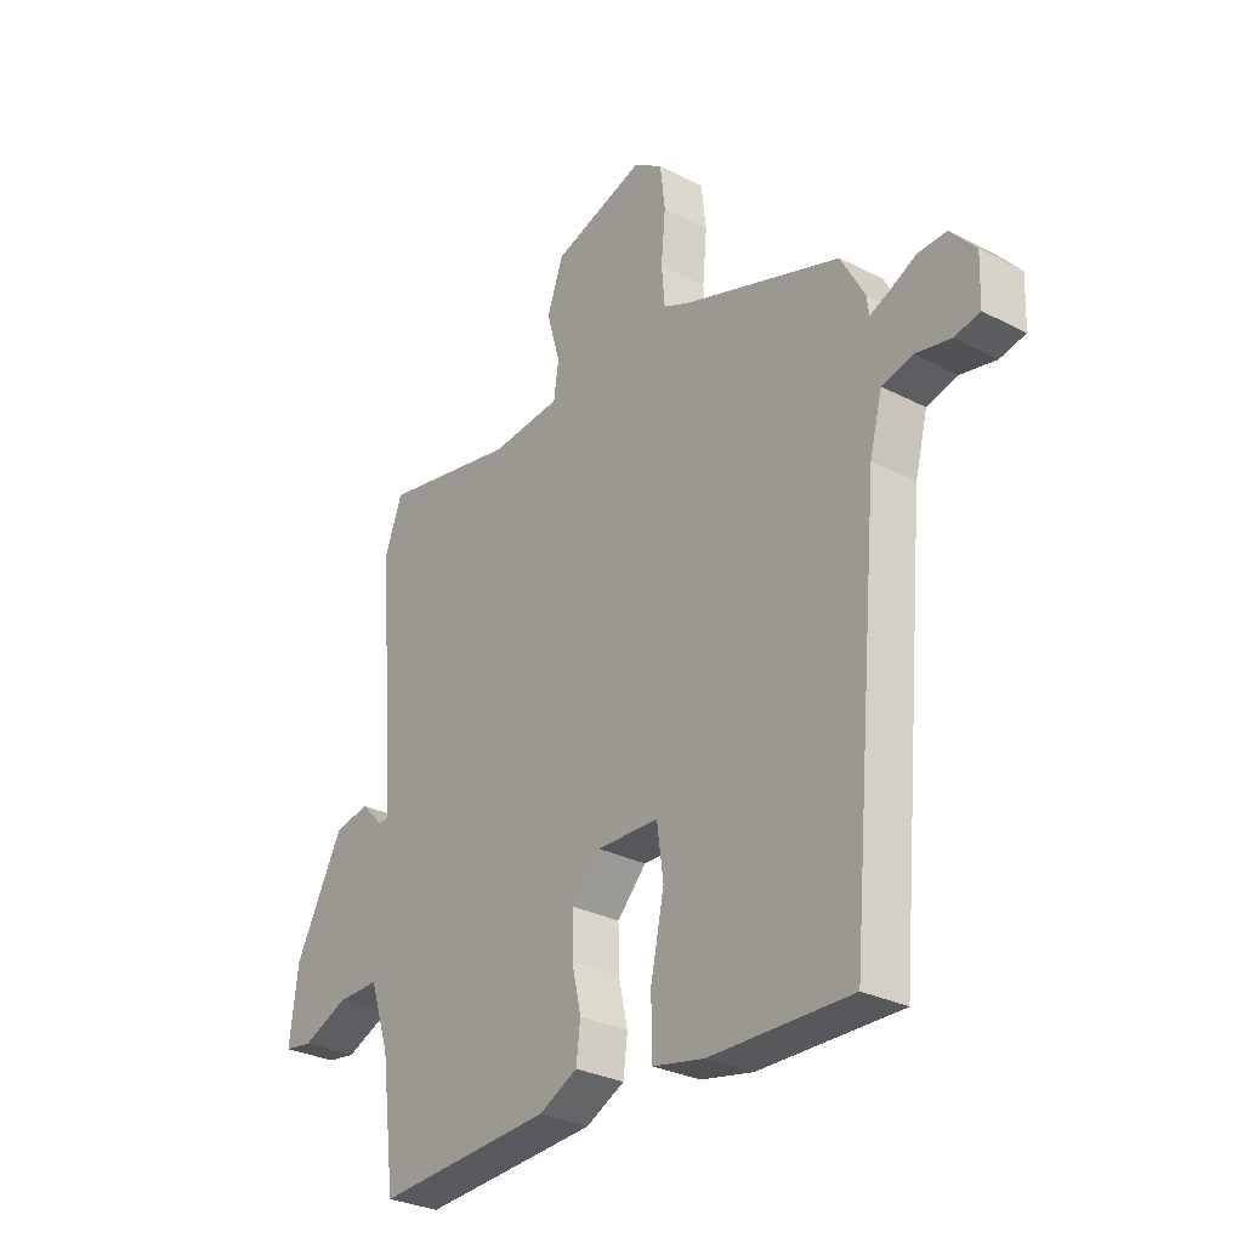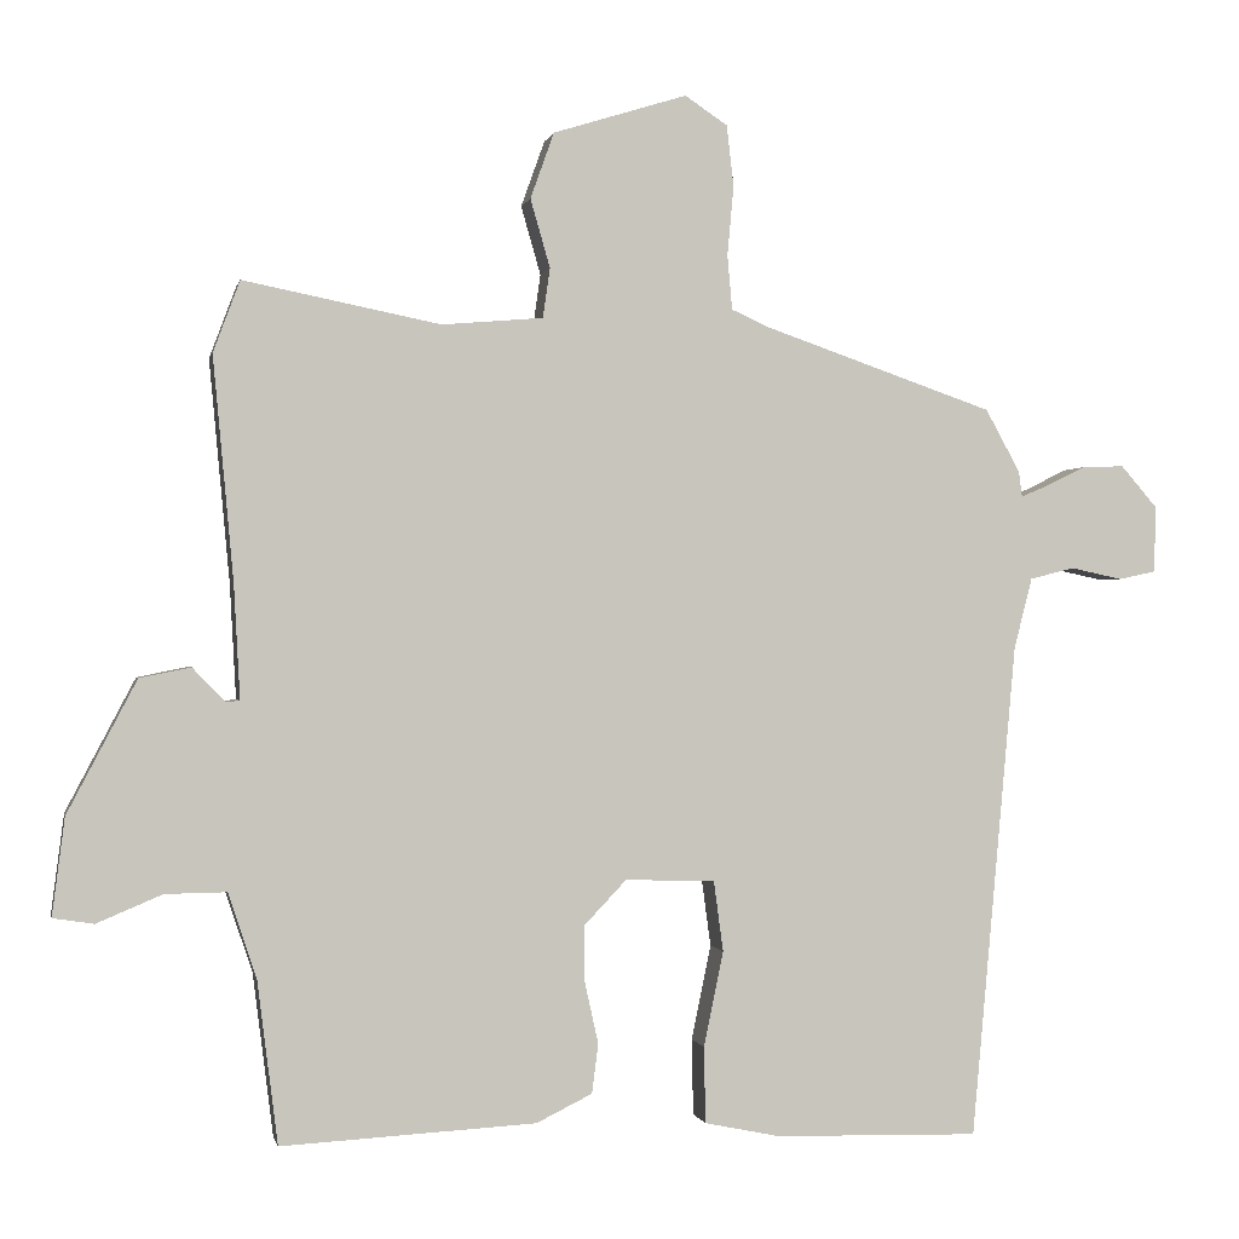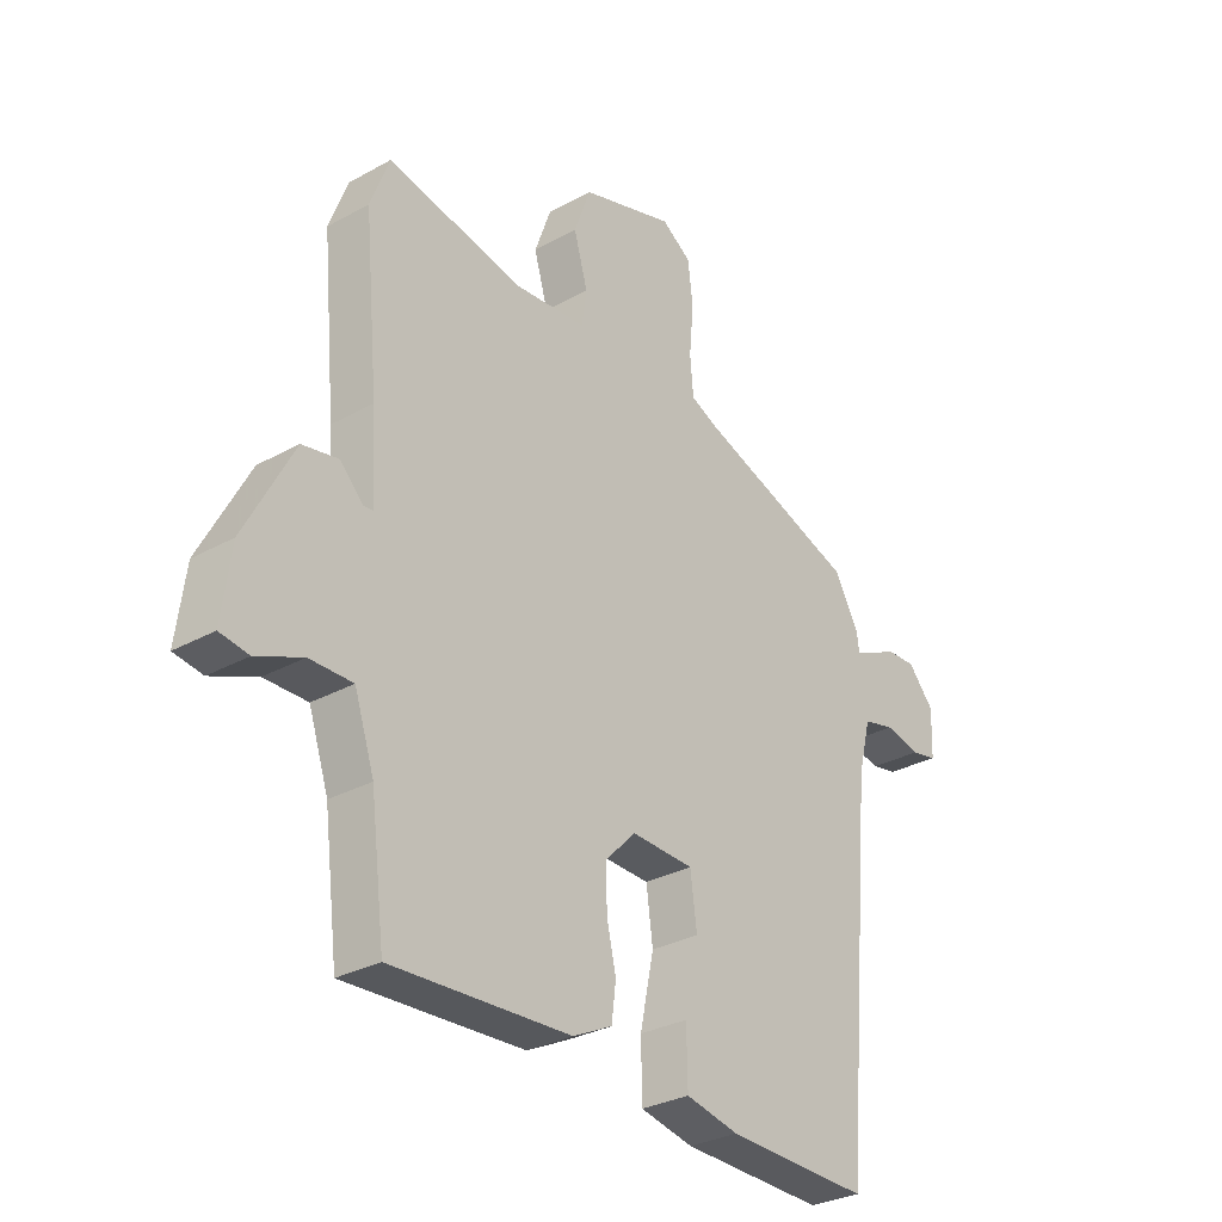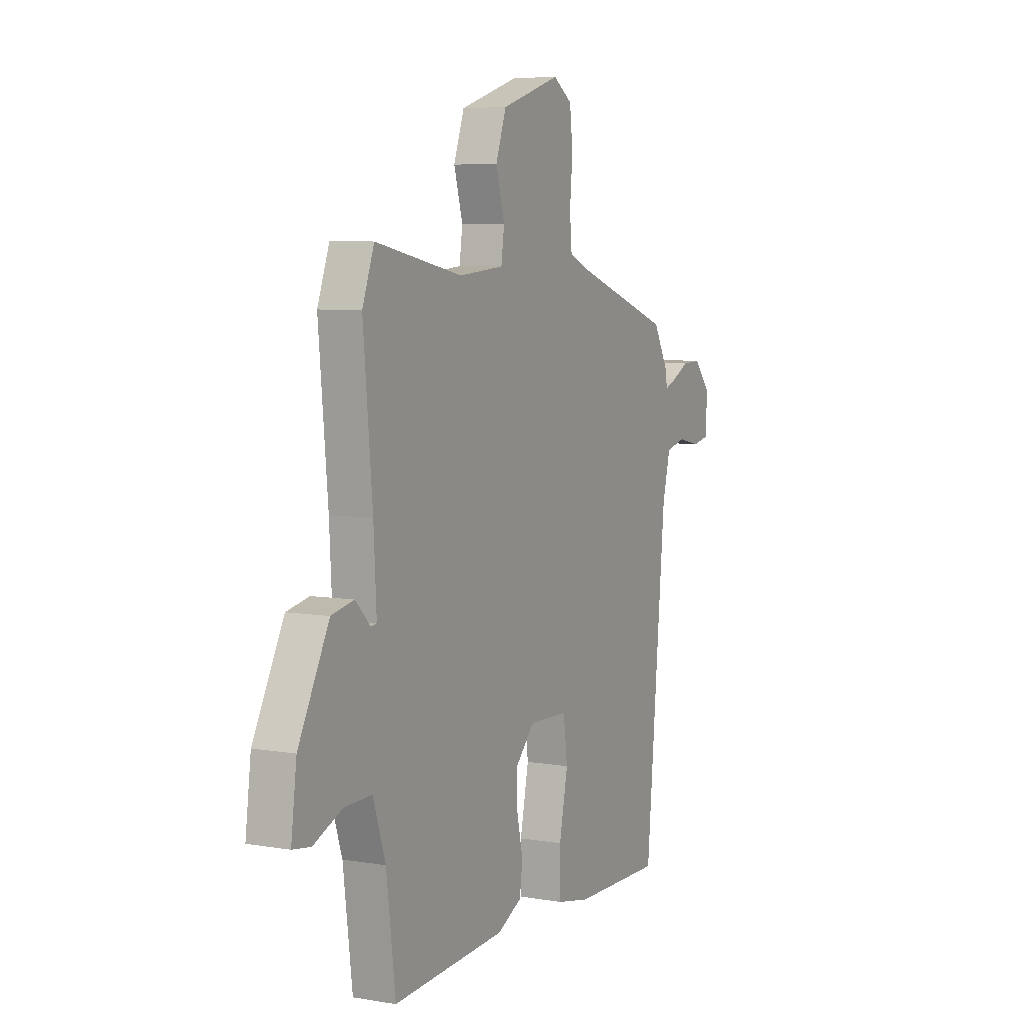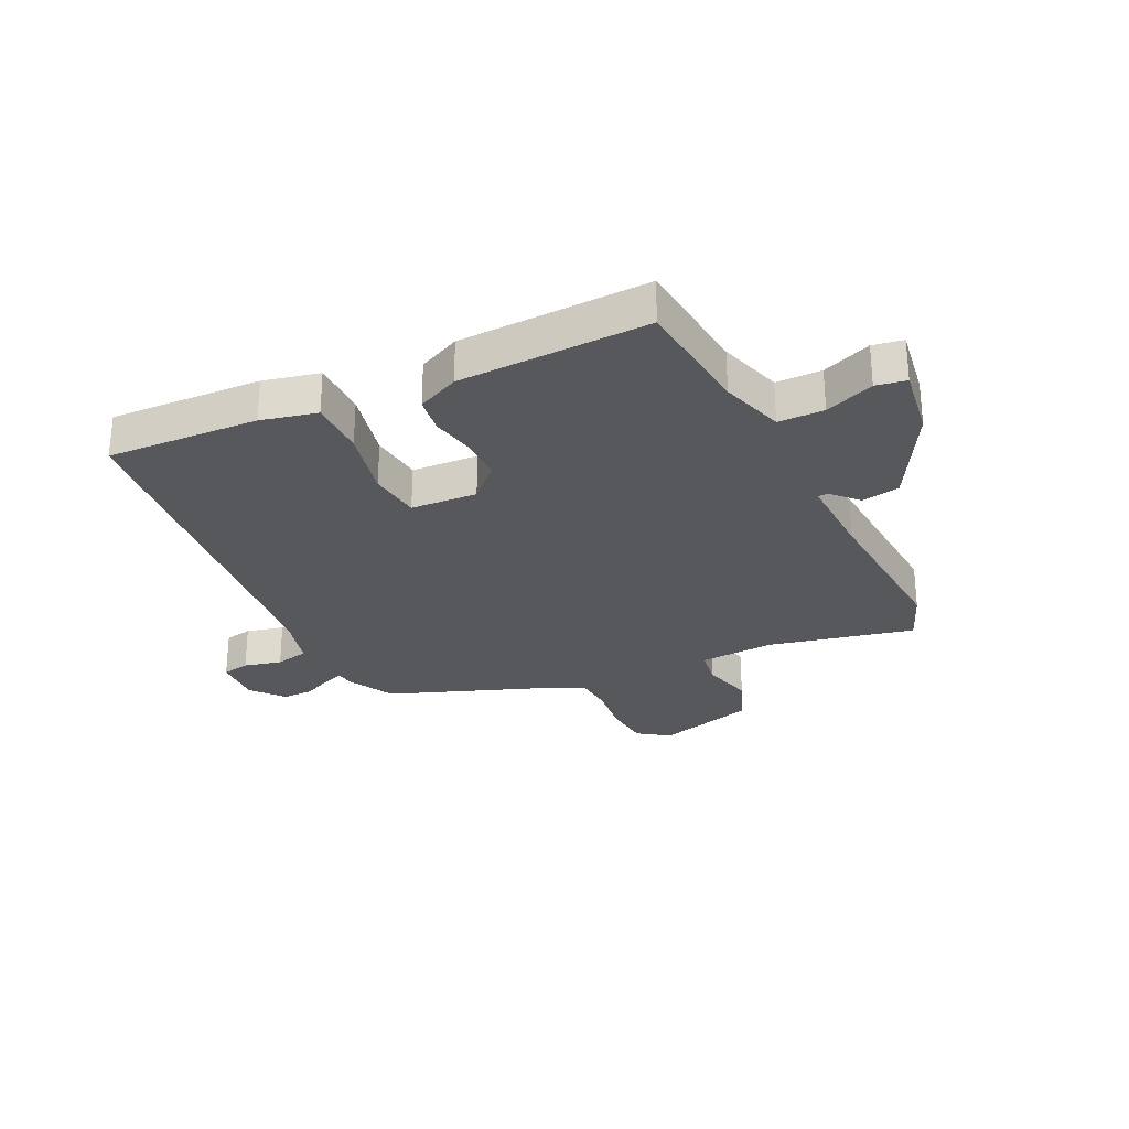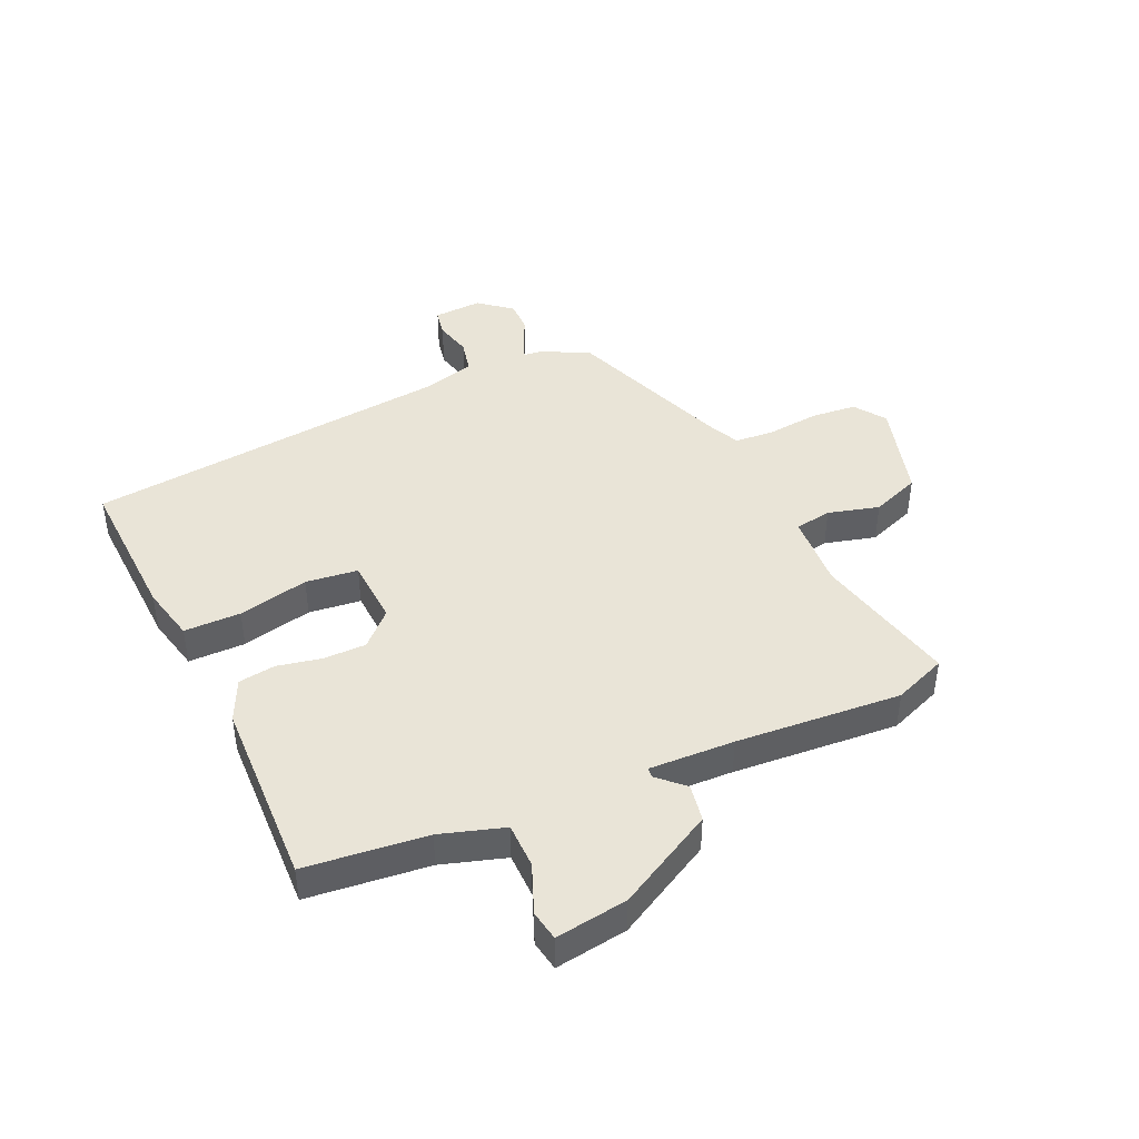
<metadata>
{"format":"obj","ext":"obj","renderer":"f3d","projection":"perspective","resolution":1024,"background":"white","views":[{"elev":-29.6,"azim":52.9,"up":"+Z"},{"elev":-0.3,"azim":-11.5,"up":"+Z"},{"elev":-30.5,"azim":-51.3,"up":"+Z"},{"elev":6.7,"azim":-63.5,"up":"+Z"},{"elev":-28.2,"azim":-155.5,"up":"+Y"},{"elev":43.0,"azim":-115.6,"up":"+Y"}]}
</metadata>
<code>
v 0.466 0.07 -0.529
v 0.206 0.07 -0.523
v 0.11 0.07 -0.503
v 0.108 0.07 -0.406
v 0.133 0.07 -0.285
v 0.121 0.07 -0.196
v 0.007 0.07 -0.192
v -0.047 0.07 -0.249
v -0.046 0.07 -0.322
v -0.029 0.07 -0.398
v -0.037 0.07 -0.461
v -0.108 0.07 -0.496
v -0.432 0.07 -0.514
v -0.458 0.07 -0.307
v -0.494 0.07 -0.199
v -0.572 0.07 -0.2
v -0.655 0.07 -0.235
v -0.707 0.07 -0.227
v -0.691 0.07 -0.103
v -0.603 0.07 0.065
v -0.538 0.07 0.078
v -0.496 0.07 0.035
v -0.479 0.07 0.037
v -0.487 0.07 0.183
v -0.513 0.07 0.465
v -0.479 0.07 0.556
v -0.229 0.07 0.506
v -0.1 0.07 0.517
v -0.091 0.07 0.58
v -0.116 0.07 0.667
v -0.086 0.07 0.751
v 0.084 0.07 0.804
v 0.138 0.07 0.768
v 0.147 0.07 0.691
v 0.139 0.07 0.602
v 0.145 0.07 0.533
v 0.194 0.07 0.511
v 0.485 0.07 0.41
v 0.529 0.07 0.33
v 0.533 0.07 0.298
v 0.567 0.07 0.312
v 0.617 0.07 0.337
v 0.671 0.07 0.339
v 0.718 0.07 0.285
v 0.715 0.07 0.201
v 0.668 0.07 0.191
v 0.603 0.07 0.205
v 0.546 0.07 0.191
v 0.523 0.07 0.101
v 0.466 0 -0.529
v 0.206 0 -0.523
v 0.11 0 -0.503
v 0.108 0 -0.406
v 0.133 0 -0.285
v 0.121 0 -0.196
v 0.007 0 -0.192
v -0.047 0 -0.249
v -0.046 0 -0.322
v -0.029 0 -0.398
v -0.037 0 -0.461
v -0.108 0 -0.496
v -0.432 0 -0.514
v -0.458 0 -0.307
v -0.494 0 -0.199
v -0.572 0 -0.2
v -0.655 0 -0.235
v -0.707 0 -0.227
v -0.691 0 -0.103
v -0.603 0 0.065
v -0.538 0 0.078
v -0.496 0 0.035
v -0.479 0 0.037
v -0.487 0 0.183
v -0.513 0 0.465
v -0.479 0 0.556
v -0.229 0 0.506
v -0.1 0 0.517
v -0.091 0 0.58
v -0.116 0 0.667
v -0.086 0 0.751
v 0.084 0 0.804
v 0.138 0 0.768
v 0.147 0 0.691
v 0.139 0 0.602
v 0.145 0 0.533
v 0.194 0 0.511
v 0.485 0 0.41
v 0.529 0 0.33
v 0.533 0 0.298
v 0.567 0 0.312
v 0.617 0 0.337
v 0.671 0 0.339
v 0.718 0 0.285
v 0.715 0 0.201
v 0.668 0 0.191
v 0.603 0 0.205
v 0.546 0 0.191
v 0.523 0 0.101
f 44 45 46 47
f 44 47 48
f 41 42 43 44
f 40 41 44 48
f 37 38 39 40
f 36 37 40 48
f 32 33 34 35
f 32 35 36
f 29 30 31 32
f 28 29 32 36
f 27 28 36 48
f 24 25 26 27
f 23 24 27 48
f 19 20 21 22
f 19 22 23
f 16 17 18 19
f 15 16 19 23
f 14 15 23 48
f 9 10 11 12
f 8 9 12 13
f 7 8 13 14
f 2 3 4 5
f 49 1 2 5
f 49 5 6
f 7 14 48 49
f 6 7 49
f 96 95 94 93
f 97 96 93
f 93 92 91 90
f 97 93 90 89
f 89 88 87 86
f 97 89 86 85
f 84 83 82 81
f 85 84 81
f 81 80 79 78
f 85 81 78 77
f 97 85 77 76
f 76 75 74 73
f 97 76 73 72
f 71 70 69 68
f 72 71 68
f 68 67 66 65
f 72 68 65 64
f 97 72 64 63
f 61 60 59 58
f 62 61 58 57
f 63 62 57 56
f 54 53 52 51
f 54 51 50 98
f 55 54 98
f 98 97 63 56
f 98 56 55
f 1 50 51 2
f 2 51 52 3
f 3 52 53 4
f 4 53 54 5
f 5 54 55 6
f 6 55 56 7
f 7 56 57 8
f 8 57 58 9
f 9 58 59 10
f 10 59 60 11
f 11 60 61 12
f 12 61 62 13
f 13 62 63 14
f 14 63 64 15
f 15 64 65 16
f 16 65 66 17
f 17 66 67 18
f 18 67 68 19
f 19 68 69 20
f 20 69 70 21
f 21 70 71 22
f 22 71 72 23
f 23 72 73 24
f 24 73 74 25
f 25 74 75 26
f 26 75 76 27
f 27 76 77 28
f 28 77 78 29
f 29 78 79 30
f 30 79 80 31
f 31 80 81 32
f 32 81 82 33
f 33 82 83 34
f 34 83 84 35
f 35 84 85 36
f 36 85 86 37
f 37 86 87 38
f 38 87 88 39
f 39 88 89 40
f 40 89 90 41
f 41 90 91 42
f 42 91 92 43
f 43 92 93 44
f 44 93 94 45
f 45 94 95 46
f 46 95 96 47
f 47 96 97 48
f 48 97 98 49
f 49 98 50 1

</code>
